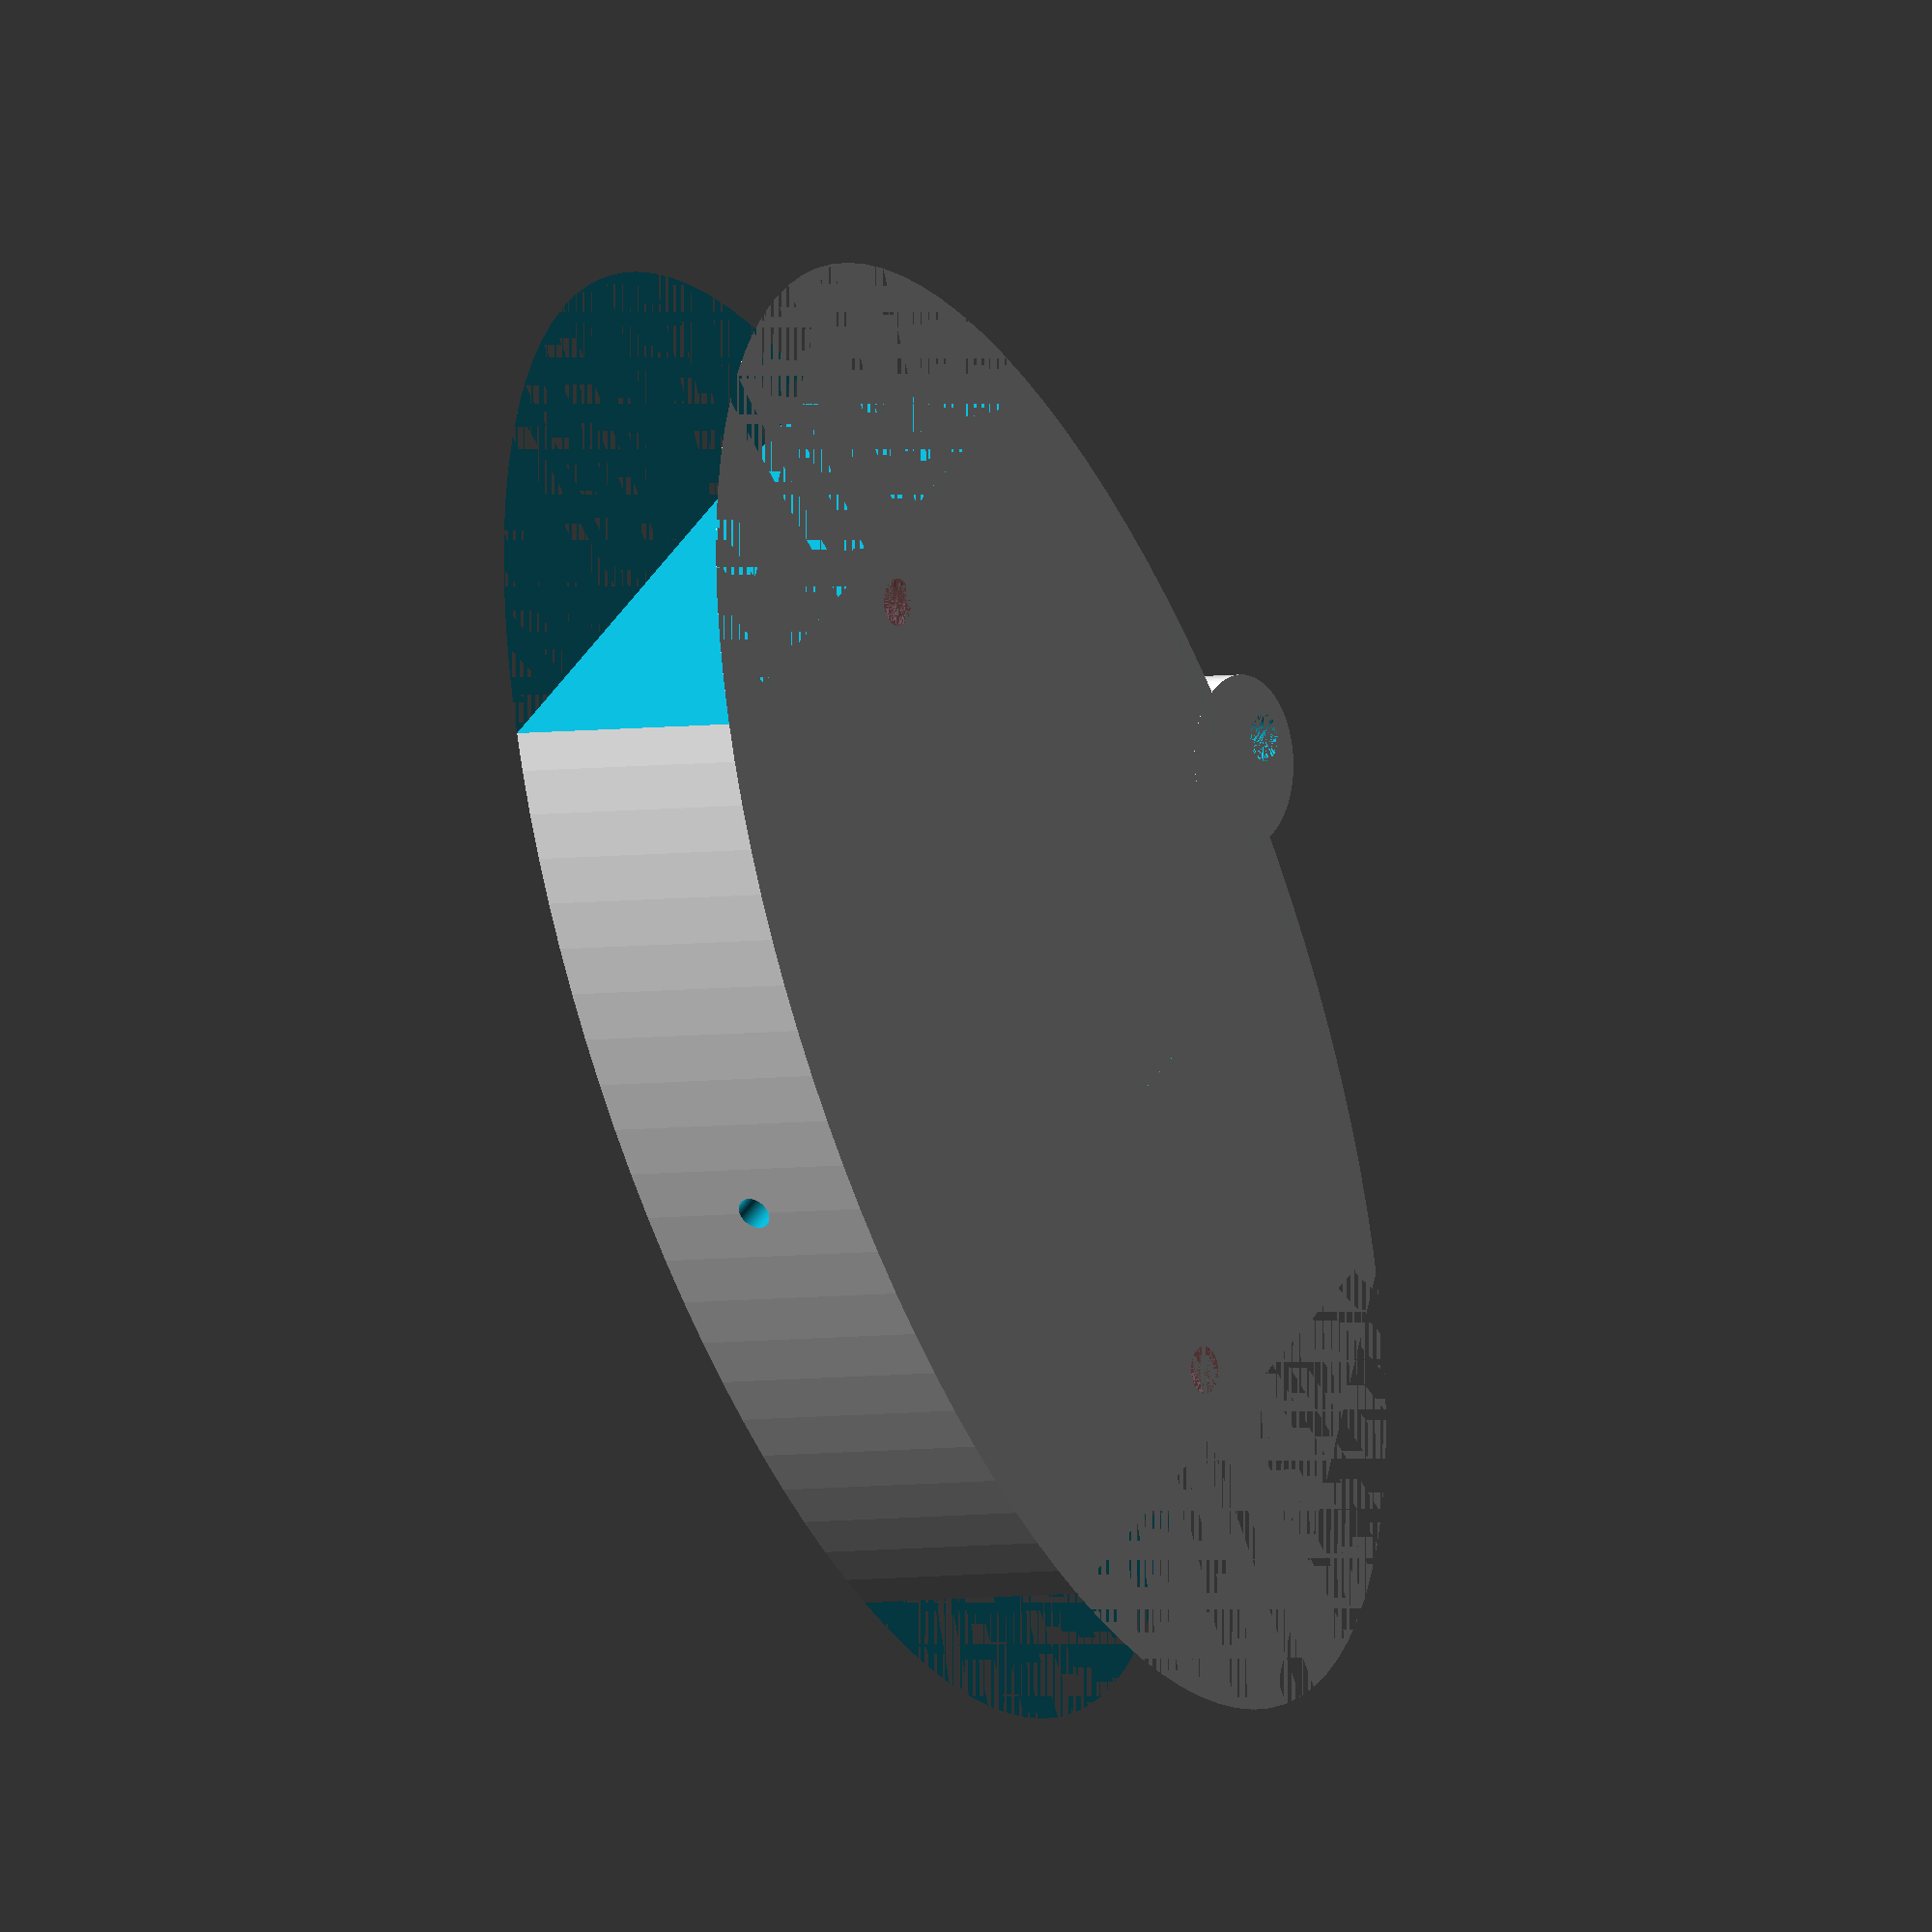
<openscad>
// 100 65 37
// 93 78 big batt

$fn=100;

//DD=59;
//DX=70;
//DY=40;
DX=93;
DY=78;
DD=95;

oval_scale=2;

ADX=DX-7;
ADY=DY-7;

FLOOR=5;

// bottom piece
//HH=90;
//wire_hole=true;

// top piece
HH=30;
wire_hole=false;




module screwmount() {
  cd=20;
  ch=5;
  difference() {
    cylinder(ch,d=cd);
    translate([-cd,3,0]) cube([cd*2,cd*2,ch]);
    translate([0,-cd/4,0]) cylinder(300,d=5.5);
  }
}

module main() {
  difference() {
      scale([oval_scale,1,1]) cylinder(HH,d=DD);
      // main battery
      translate([-DX/2,-DY/2,FLOOR]) cube([DX,DY,HH]);
      // side pockets
      rotate([0,0,90]) translate([-(DX-20)/2,-(DY-5)/2,FLOOR]) cube([DX-20,DY-5,HH]);

      // wire hole
      if (wire_hole) {
        #translate([DX/2-40,-DY/2,0]) cube([40,DY,HH]);
      }
      
      // screw relief
      translate([-10,DY/2,FLOOR]) cube([20,3,HH]);
      
      // screw holes TODO put into loop
      translate([0,50,15])rotate([90,0,0]) cylinder(100,d=4);
      translate([0,50,80])rotate([90,0,0]) cylinder(100,d=4);
      
      translate([0,0,15])rotate([90,0,0]) cylinder(100,d=10);
      translate([0,0,80])rotate([90,0,0]) cylinder(100,d=10);
    
      // side choppers
      translate([60,-40,0]) cube([50,80,HH]);
      translate([-60-50,-40,0]) cube([50,80,HH]);
      
      //tall holes
      for (i = [-1,1]) {
          #translate([i*53,0,0]) cylinder(HH,d=5.5);
      }
  }
  translate([0,-DY+30,0]) screwmount();
}

//screwmount();
main();

</openscad>
<views>
elev=3.5 azim=125.8 roll=125.0 proj=o view=solid
</views>
